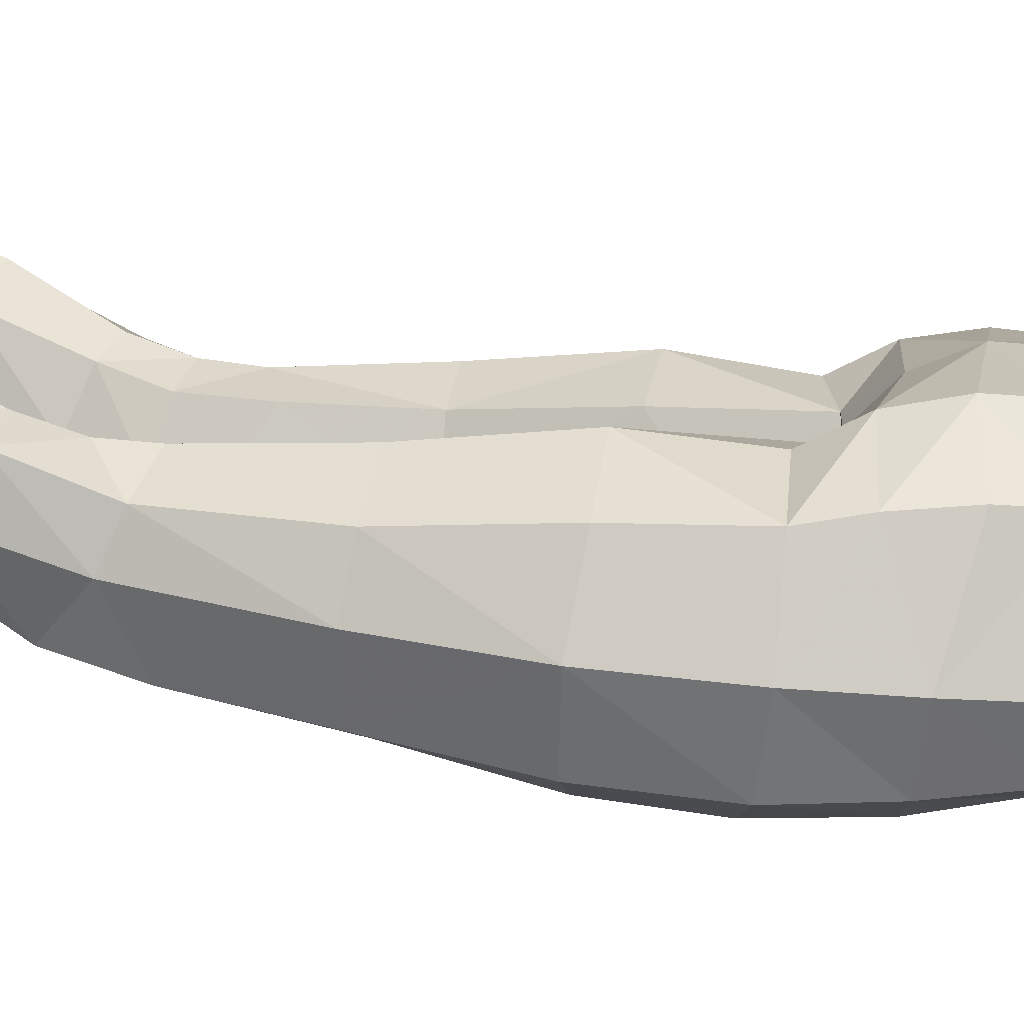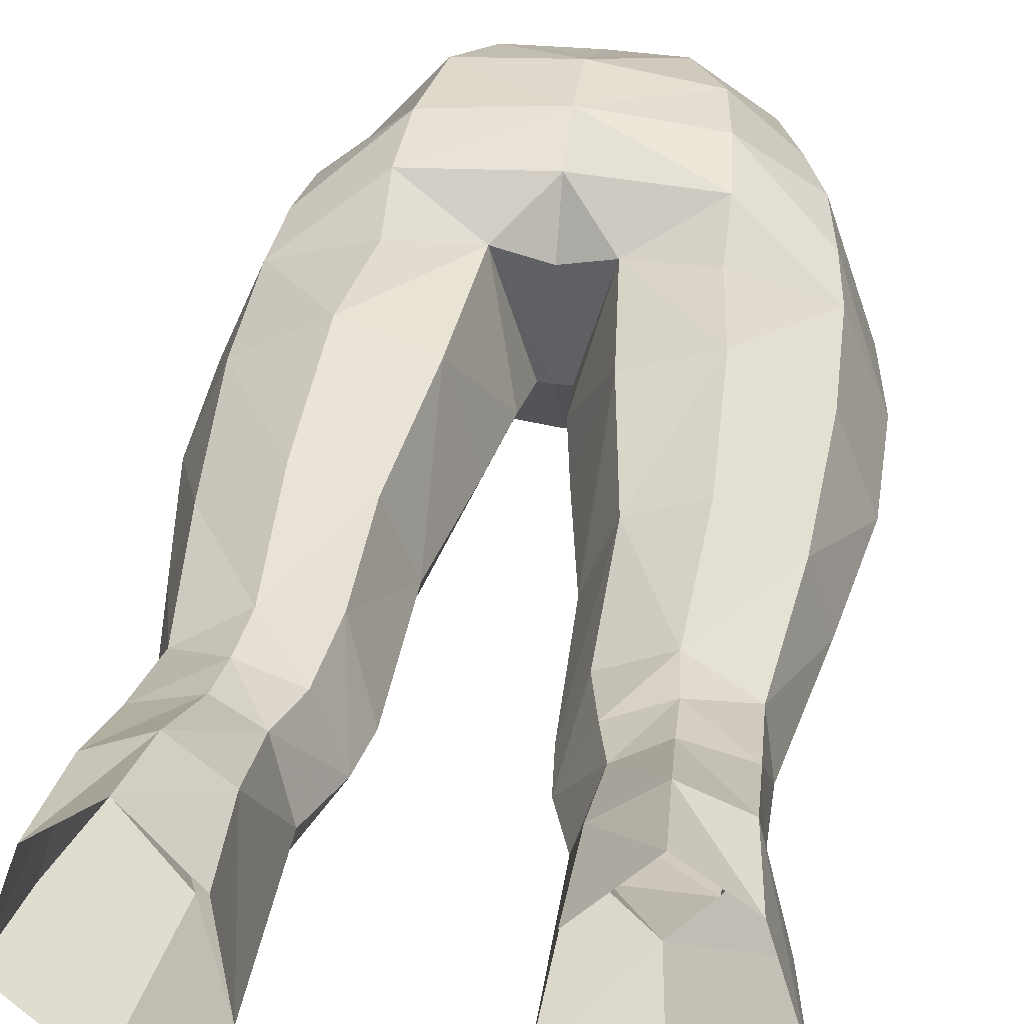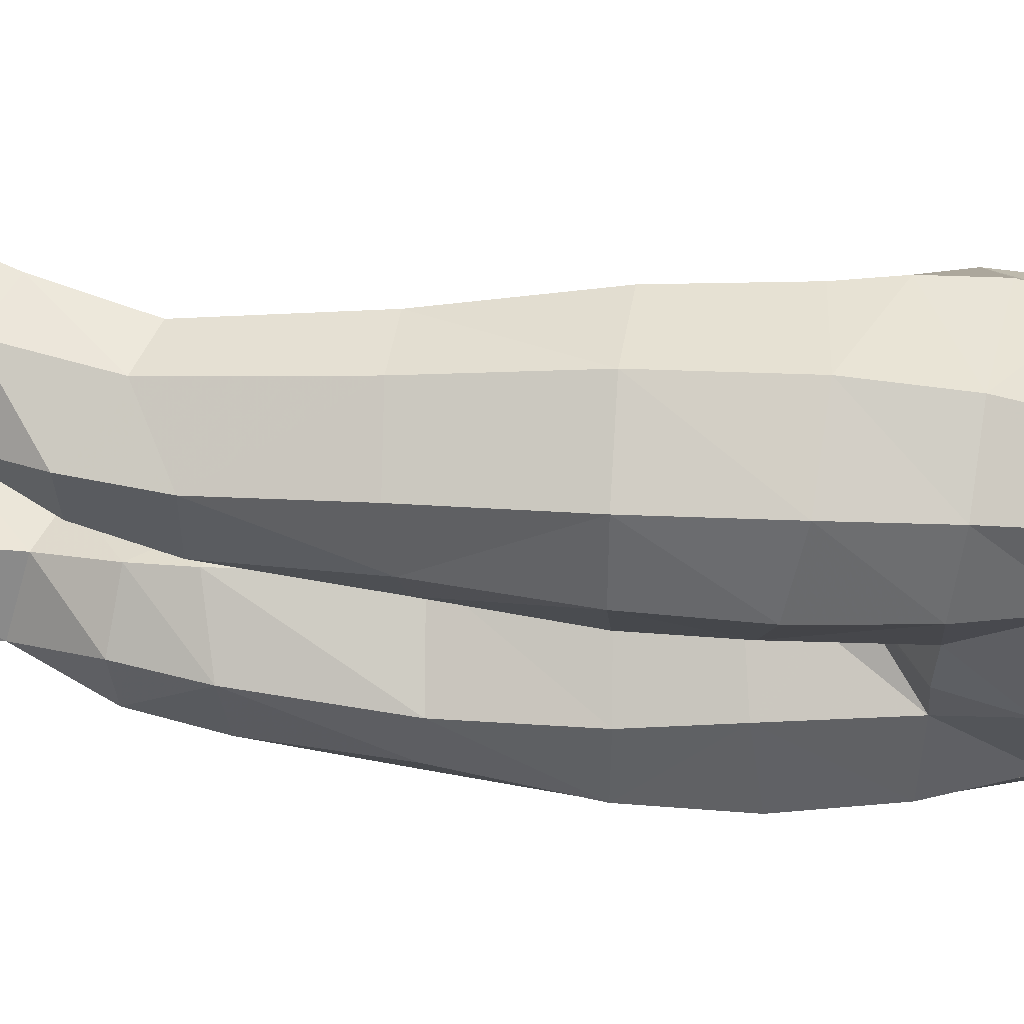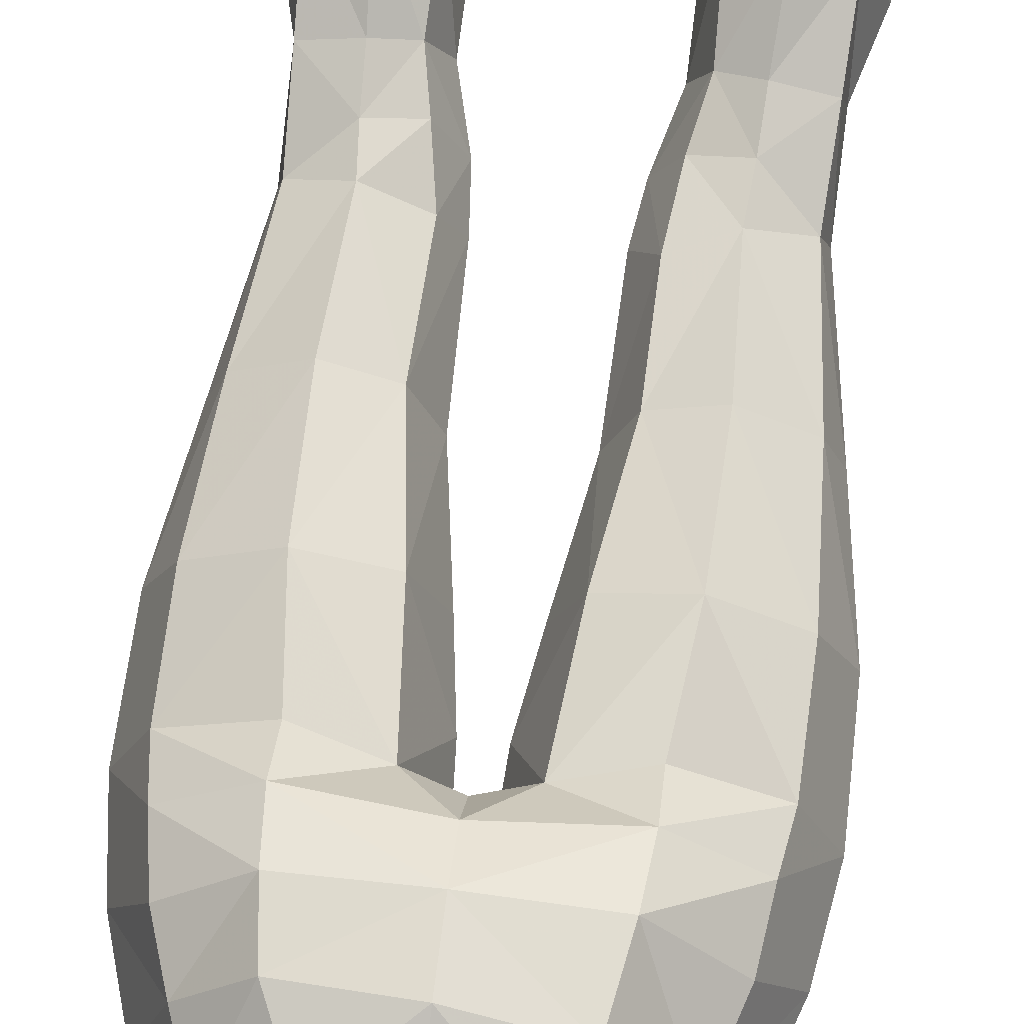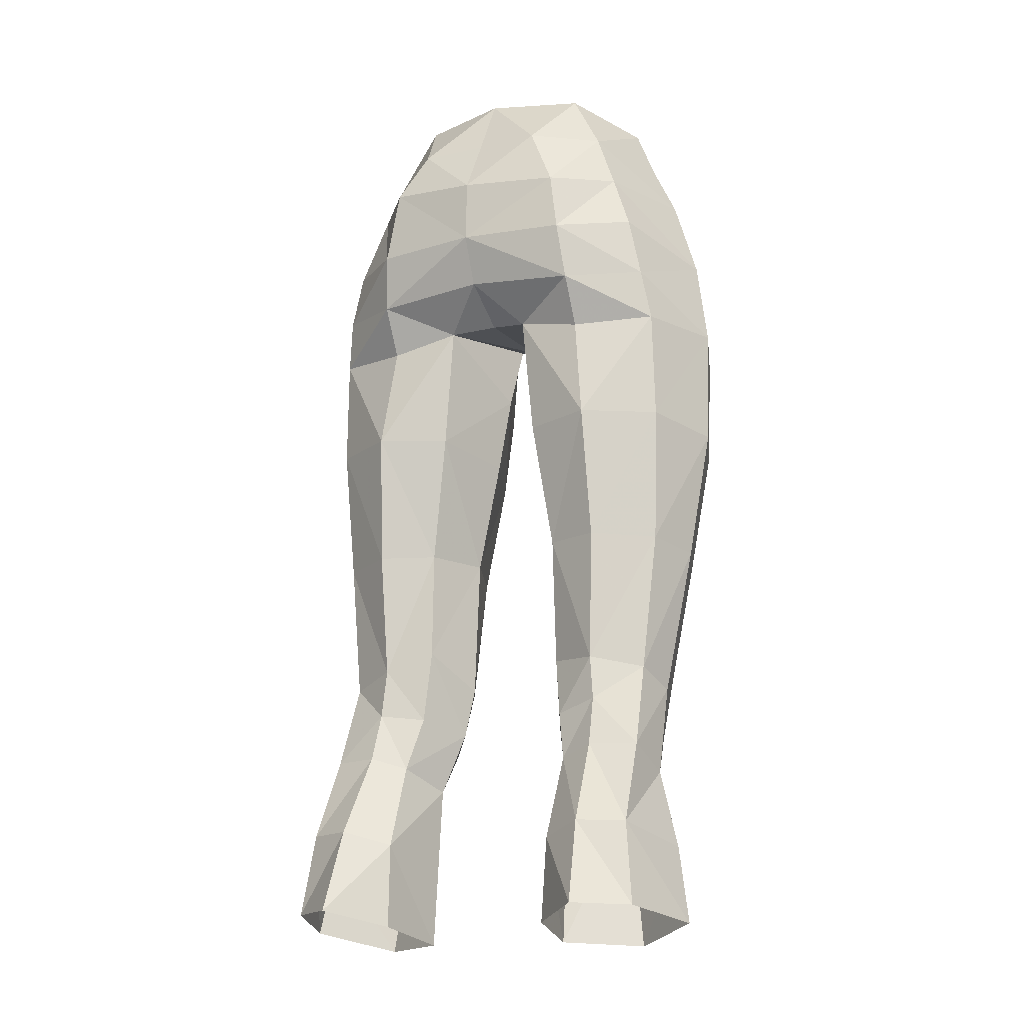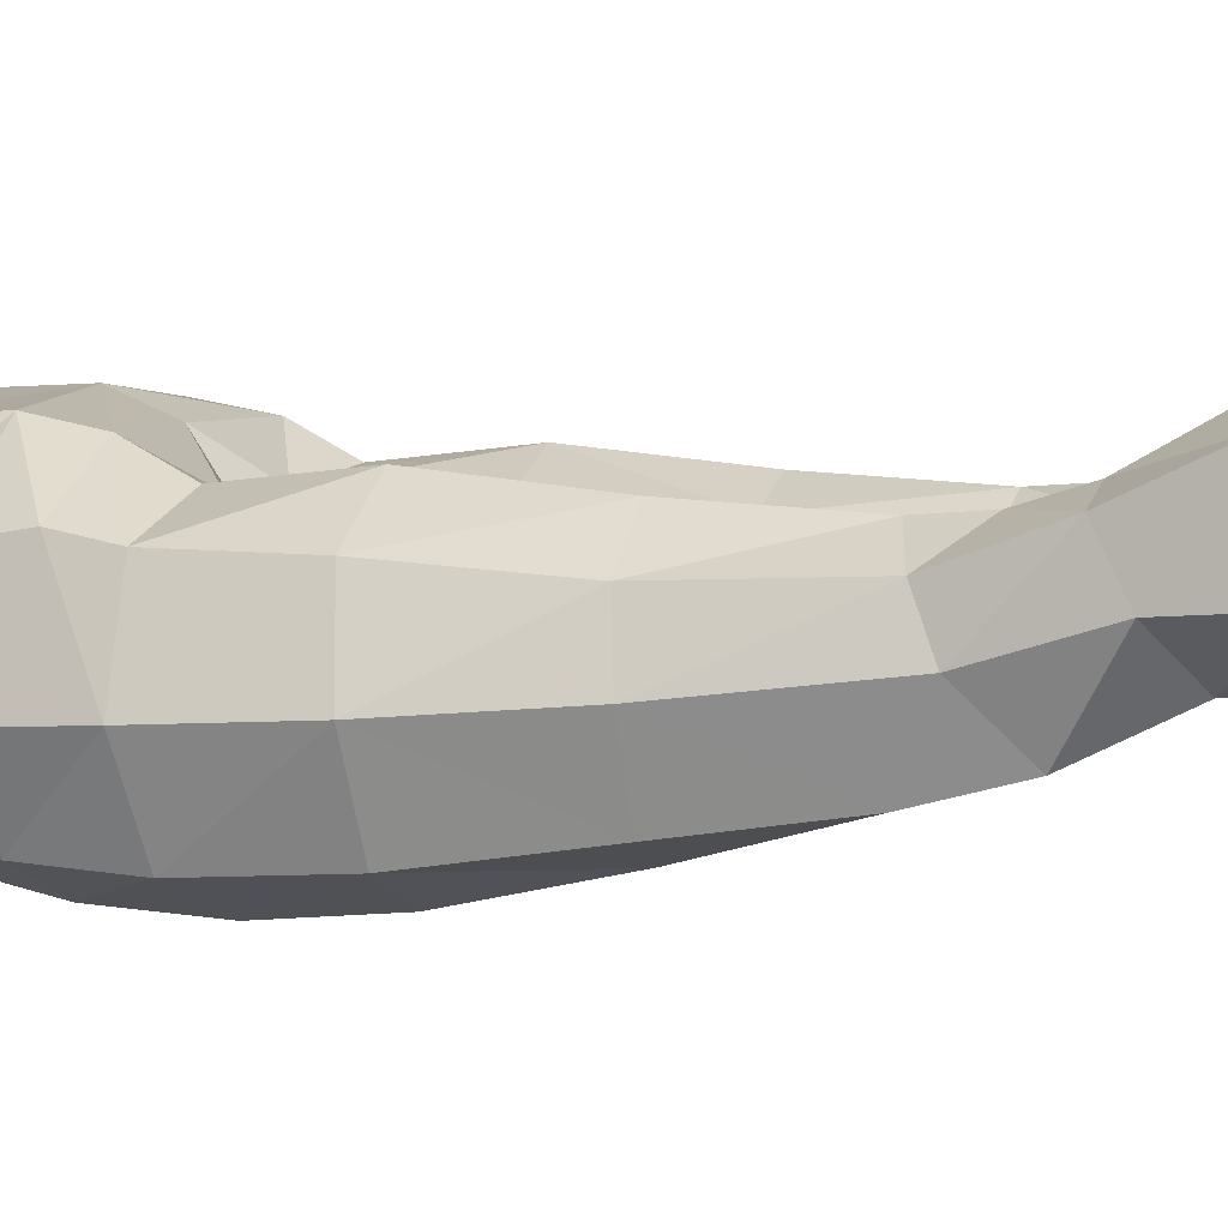
<metadata>
{"format":"obj","ext":"obj","renderer":"f3d","projection":"perspective","resolution":1024,"background":"white","views":[{"elev":13.3,"azim":-80.4,"up":"+Y"},{"elev":38.7,"azim":-172.0,"up":"+Y"},{"elev":-28.8,"azim":-88.3,"up":"+Y"},{"elev":64.6,"azim":7.1,"up":"+Y"},{"elev":-15.5,"azim":-153.6,"up":"+Z"},{"elev":5.0,"azim":107.9,"up":"+Y"}]}
</metadata>
<code>
g dancer_trousers_female_370006
v 6.546 3.859 25.32
v 4.878 4.574 25.36
v 4.685 2.875 28.36
v 6.419 2.411 28.34
v 5.071 5.639 22.36
v 3.202 3.964 21.79
v 3.299 3.705 24.87
v 4.74 -0.8183 26.42
v 2.758 0.5291 27.2
v 2.766 1.137 21.22
v 5.394 -0.4132 21.08
v 4.003 -4.891 50.79
v 4.492 -5.384 47.77
v 6.769 -4.285 48.13
v 5.893 -4.069 51.67
v 4.819 -5.507 44.31
v 4.894 -5.15 40.75
v 7.152 -4.133 40.84
v 7.239 -4.394 44.9
v 0.5984 -1.224 43.8
v 1.59 2.14 45.91
v 1.984 2.032 41.38
v 1.046 -1.038 40.92
v 2.071 -4.48 43.95
v 6.986 1.49 45.48
v 4.088 2.463 45.3
v 4.092 3.386 47.06
v 6.698 1.802 47.33
v 0.4474 -2.096 46.31
v -0.005129 -2.119 46.28
v -0.005129 1.532 46.18
v 0.4474 -2.096 46.31
v 1.752 -4.498 47.94
v -0.005129 -4.649 47.84
v -0.005129 -2.119 46.28
v -0.005129 -5.428 50.06
v 0.5984 -1.224 43.8
v 5.589 0.9036 52.16
v 6.439 1.437 49.48
v 3.899 3.765 49.14
v 3.432 3.61 51.91
v -0.005132 4.156 49.2
v -0.005131 4.043 51.57
v -0.00513 2.827 53.8
v 2.439 2.992 53.75
v 5.04 0.5973 53.7
v 4.474 2.165 31.94
v 4.612 2.312 30.13
v 2.967 1.804 29.94
v 2.684 1.702 32.61
v 2.653 1.654 36.62
v 4.672 2.426 36.61
v 5.683 -2.129 29.11
v 5.897 -2.846 31.82
v 3.117 -2.863 31.68
v 3.394 -2.014 29.05
v 6.598 -0.3408 30.76
v 7.476 -0.958 36.23
v 6.544 -3.452 36.15
v 6.805 1.084 36.51
v 6.278 1.258 31.42
v 1.77 -0.7069 36.61
v 7.073 1.43 41.46
v 8.21 -1.321 41.06
v 4.52 2.904 41.49
v 1.844 -0.4272 31.36
v 3.038 -3.805 36.55
v 1.77 -0.7069 36.61
v 4.65 -4.179 36.35
v 2.467 -4.403 40.84
v 1.844 -0.4272 31.36
v 1.046 -1.038 40.92
v 8.233 -1.566 45.4
v 7.75 -1.768 48.55
v 6.599 -2.073 51.96
v 5.826 -2.042 53.52
v 5.107 -3.923 53.16
v 3.044 -5.191 54.87
v -0.005128 -5.836 54.33
v -0.005129 -5.852 52.36
v 3.599 -5.139 53.01
v 6.905 4.25 22.3
v 3.395 2.389 27.95
v -0.005131 3.405 47.42
v 7.405 0.9351 24.59
v 7.895 1.249 21.78
v -6.556 3.859 25.32
v -6.43 2.411 28.34
v -4.696 2.875 28.36
v -4.889 4.574 25.36
v -5.081 5.639 22.36
v -3.31 3.705 24.87
v -3.212 3.964 21.79
v -4.751 -0.8183 26.42
v -5.404 -0.4132 21.08
v -2.776 1.137 21.22
v -2.769 0.5291 27.2
v -4.013 -4.891 50.79
v -5.974 -4.062 51.21
v -6.779 -4.285 48.13
v -4.502 -5.384 47.77
v -4.829 -5.507 44.31
v -7.249 -4.394 44.9
v -7.162 -4.133 40.84
v -4.904 -5.15 40.75
v -0.6087 -1.224 43.8
v -1.057 -1.038 40.92
v -1.994 2.032 41.38
v -1.567 2.061 45.87
v -2.081 -4.48 43.95
v -1.762 -4.498 47.94
v -6.996 1.49 45.48
v -6.708 1.802 47.33
v -4.103 3.385 47.06
v -4.098 2.461 45.29
v -0.4577 -2.096 46.31
v -0.4577 -2.096 46.31
v -0.6087 -1.224 43.8
v -5.579 1.744 51.54
v -3.592 3.631 51.33
v -3.909 3.764 49.14
v -6.292 1.948 49.52
v -7.761 -1.768 48.55
v -6.764 -2.038 51.59
v -2.45 2.992 53.74
v -4.748 1.394 53.68
v -5.836 -2.04 53.52
v -5.009 -2.337 55.44
v -3.371 0.636 56.1
v -3.405 2.389 27.95
v -4.619 2.295 30.18
v -3.022 1.87 29.74
v -4.467 2.182 31.8
v -4.682 2.426 36.61
v -2.663 1.654 36.62
v -2.603 1.237 31.93
v -5.693 -2.129 29.11
v -3.404 -2.014 29.05
v -3.127 -2.863 31.68
v -5.908 -2.846 31.82
v -6.554 -3.452 36.15
v -7.487 -0.958 36.23
v -6.608 -0.3409 30.76
v -6.288 1.258 31.42
v -6.816 1.084 36.51
v -1.78 -0.707 36.61
v -8.22 -1.321 41.06
v -7.083 1.43 41.46
v -4.53 2.904 41.49
v -1.928 -0.4715 31.47
v -1.78 -0.707 36.61
v -3.048 -3.805 36.55
v -4.66 -4.179 36.35
v -2.477 -4.403 40.84
v -1.928 -0.4715 31.47
v -1.057 -1.038 40.92
v -8.244 -1.566 45.4
v -5.117 -3.922 53.17
v -3.054 -5.192 54.87
v -3.609 -5.138 53.01
v -6.915 4.25 22.3
v -7.416 0.935 24.59
v -7.905 1.249 21.78
v 6.631 0.6856 27.43
v 2.766 1.137 21.22
v -0.005129 1.56 56.21
v 3.361 0.636 56.1
v 2.108 -0.1291 29.51
v 2.108 -0.1291 29.51
v 4.998 -2.337 55.44
v 2.758 0.5291 27.2
v -6.641 0.6856 27.43
v -2.776 1.137 21.22
v -2.119 -0.1291 29.51
v -2.119 -0.1291 29.51
v -2.769 0.5291 27.2
f 1 2 3
f 3 4 1
f 5 6 7
f 7 2 5
f 8 9 10
f 10 11 8
f 12 13 14
f 14 15 12
f 16 17 18
f 18 19 16
f 20 21 22
f 22 23 20
f 13 24 16
f 25 26 27
f 27 28 25
f 21 29 30
f 30 31 21
f 32 33 34
f 34 35 32
f 33 12 36
f 36 34 33
f 33 32 37
f 37 24 33
f 38 39 40
f 40 41 38
f 42 43 41
f 41 40 42
f 43 44 45
f 45 41 43
f 46 38 41
f 41 45 46
f 47 48 49
f 49 50 47
f 47 50 51
f 51 52 47
f 53 54 55
f 55 56 53
f 54 57 58
f 58 59 54
f 47 52 60
f 60 61 47
f 22 51 62
f 62 23 22
f 60 63 64
f 64 58 60
f 65 22 21
f 21 26 65
f 66 55 67
f 67 68 66
f 65 52 51
f 51 22 65
f 69 59 18
f 18 17 69
f 67 69 17
f 17 70 67
f 63 60 52
f 52 65 63
f 50 71 62
f 62 51 50
f 61 60 58
f 58 57 61
f 68 67 70
f 70 72 68
f 63 25 73
f 73 64 63
f 13 16 19
f 19 14 13
f 17 16 24
f 24 70 17
f 65 26 25
f 25 63 65
f 37 72 70
f 70 24 37
f 74 75 15
f 15 14 74
f 19 18 64
f 64 73 19
f 76 77 15
f 15 75 76
f 64 18 59
f 59 58 64
f 14 19 73
f 73 74 14
f 78 79 80
f 80 81 78
f 36 12 81
f 81 80 36
f 2 1 82
f 82 5 2
f 2 7 83
f 83 3 2
f 27 84 42
f 42 40 27
f 28 27 40
f 40 39 28
f 28 74 73
f 73 25 28
f 85 8 11
f 11 86 85
f 87 88 89
f 89 90 87
f 91 90 92
f 92 93 91
f 94 95 96
f 96 97 94
f 98 99 100
f 100 101 98
f 102 103 104
f 104 105 102
f 106 107 108
f 108 109 106
f 101 110 111
f 112 113 114
f 114 115 112
f 109 31 30
f 30 116 109
f 117 35 34
f 34 111 117
f 111 34 36
f 36 98 111
f 111 110 118
f 118 117 111
f 119 120 121
f 121 122 119
f 120 43 42
f 42 121 120
f 123 124 119
f 119 122 123
f 43 120 125
f 125 44 43
f 126 125 120
f 120 119 126
f 124 127 126
f 126 119 124
f 126 127 128
f 128 129 126
f 130 89 131
f 131 132 130
f 133 134 135
f 135 136 133
f 137 138 139
f 139 140 137
f 88 131 89
f 140 141 142
f 142 143 140
f 133 144 145
f 145 134 133
f 108 107 146
f 146 135 108
f 145 142 147
f 147 148 145
f 149 115 109
f 109 108 149
f 150 151 152
f 152 139 150
f 149 108 135
f 135 134 149
f 153 105 104
f 104 141 153
f 152 154 105
f 105 153 152
f 148 149 134
f 134 145 148
f 155 136 135
f 135 146 155
f 144 143 142
f 142 145 144
f 151 156 154
f 154 152 151
f 148 147 157
f 157 112 148
f 101 100 103
f 103 102 101
f 105 154 110
f 110 102 105
f 149 148 112
f 112 115 149
f 118 110 154
f 154 156 118
f 99 124 123
f 123 100 99
f 103 157 147
f 147 104 103
f 127 124 99
f 99 158 127
f 147 142 141
f 141 104 147
f 100 123 157
f 157 103 100
f 80 79 159
f 159 160 80
f 36 80 160
f 160 98 36
f 90 91 161
f 161 87 90
f 90 89 130
f 130 92 90
f 42 84 114
f 114 121 42
f 113 122 121
f 121 114 113
f 113 112 157
f 157 123 113
f 162 163 95
f 95 94 162
f 38 46 76
f 76 75 38
f 74 39 38
f 38 75 74
f 83 49 48
f 48 3 83
f 164 8 85
f 165 7 6
f 164 1 4
f 74 28 39
f 26 21 27
f 12 33 13
f 45 44 166
f 78 81 77
f 46 45 167
f 4 61 57
f 168 49 83
f 55 169 56
f 56 8 53
f 61 48 47
f 8 164 53
f 53 57 54
f 69 55 54
f 66 169 55
f 9 8 56
f 164 57 53
f 164 4 57
f 167 45 166
f 15 77 12
f 21 20 29
f 71 50 168
f 76 170 77
f 170 78 77
f 69 54 59
f 67 55 69
f 169 9 56
f 83 171 168
f 77 81 12
f 164 85 1
f 86 82 1
f 171 83 7
f 165 171 7
f 85 86 1
f 172 162 94
f 173 93 92
f 172 88 87
f 123 122 113
f 115 114 109
f 98 101 111
f 125 166 44
f 159 158 160
f 126 129 125
f 88 143 144
f 136 155 174
f 174 132 136
f 139 138 175
f 138 137 94
f 94 137 172
f 137 140 143
f 153 140 139
f 150 139 175
f 97 138 94
f 172 137 143
f 172 143 88
f 129 166 125
f 99 98 158
f 109 116 106
f 127 158 128
f 128 158 159
f 153 141 140
f 152 153 139
f 175 138 97
f 158 98 160
f 172 87 162
f 163 87 161
f 176 92 130
f 173 92 176
f 162 87 163
f 21 31 84
f 21 84 27
f 84 31 109
f 114 84 109
f 170 76 46
f 167 170 46
f 61 4 48
f 168 50 49
f 4 3 48
f 13 33 24
f 101 102 110
f 133 136 132
f 132 131 133
f 88 144 131
f 144 133 131
f 174 176 130
f 130 132 174

</code>
